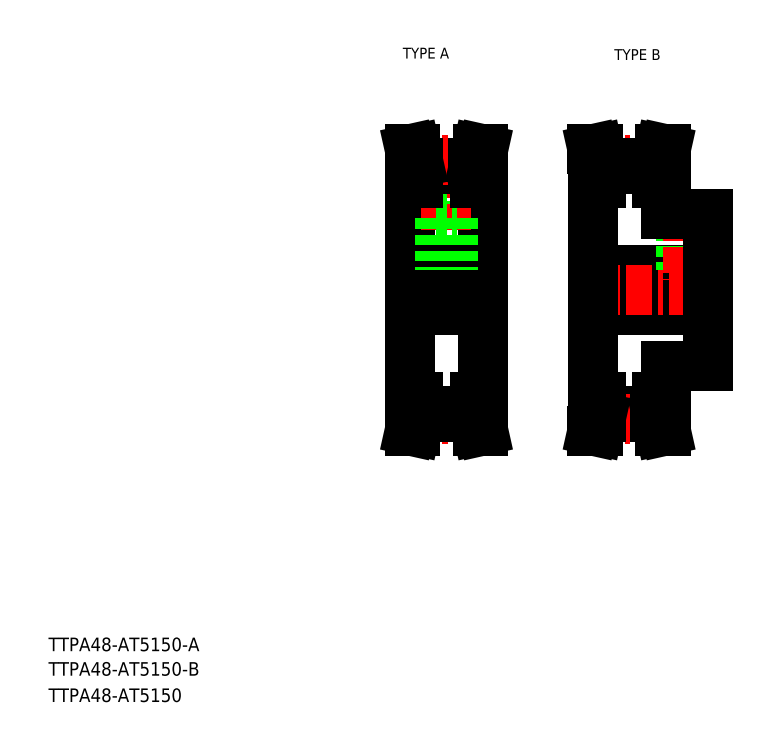
<metadata>
{"format":"dxf","ext":"dxf","renderer":"ezdxf+matplotlib","layout":"modelspace","background":"white","min_lineweight":24,"dpi":150}
</metadata>
<code>
0
SECTION
2
ENTITIES
0
TEXT
8
0
10
10
20
25
30
0
40
4
1
TTPA48-AT5150-A
0
TEXT
8
0
10
10
20
10
30
0
40
4
1
TTPA48-AT5150
0
TEXT
8
0
10
114.6
20
199.9
30
0
40
3.2
1
TYPE A
0
TEXT
8
0
10
177
20
199.5
30
0
40
3.2
1
TYPE B
0
TEXT
8
0
10
10
20
17.76
30
0
40
4
1
TTPA48-AT5150-B
0
LINE
8
CENTER
10
113.7
20
131.6
30
0
11
141.2
21
131.6
31
0
0
LINE
8
0
10
124.5
20
167.4
30
0
11
124.5
21
152.7
31
0
0
LINE
8
0
10
130.5
20
167.4
30
0
11
130.5
21
152.7
31
0
0
LINE
8
0
10
116.7
20
131.6
30
0
11
116.7
21
163.1
31
0
0
LINE
8
0
10
138.2
20
131.6
30
0
11
138.2
21
163.1
31
0
0
LINE
8
CENTER
10
127.5
20
169.8
30
0
11
127.5
21
131.6
31
0
0
LINE
8
0
10
135.8
20
100.1
30
0
11
135.8
21
94.05
31
0
0
LINE
8
0
10
137.4
20
100.1
30
0
11
137.4
21
94.23
31
0
0
LINE
8
0
10
117.6
20
100.1
30
0
11
117.6
21
94.23
31
0
0
LINE
8
0
10
119.2
20
100.1
30
0
11
119.2
21
94.05
31
0
0
LINE
8
CENTER
10
116.7
20
93.43
30
0
11
138.3
21
93.43
31
0
0
LINE
8
0
10
119.2
20
94.05
30
0
11
118.3
21
90.12
31
0
0
LINE
8
0
10
117.6
20
94.23
30
0
11
116.6
21
90.12
31
0
0
LINE
8
0
10
118.3
20
90.12
30
0
11
116.6
21
90.12
31
0
0
LINE
8
0
10
135.8
20
94.05
30
0
11
136.6
21
90.12
31
0
0
LINE
8
0
10
136.6
20
90.12
30
0
11
138.3
21
90.12
31
0
0
LINE
8
0
10
137.4
20
94.23
30
0
11
138.3
21
90.12
31
0
0
LINE
8
0
10
119.2
20
94.05
30
0
11
135.8
21
94.05
31
0
0
LINE
8
0
10
138.2
20
131.6
30
0
11
138.2
21
100.1
31
0
0
LINE
8
0
10
116.7
20
131.6
30
0
11
116.7
21
100.1
31
0
0
LINE
8
0
10
116.7
20
125.6
30
0
11
138.2
21
125.6
31
0
0
LINE
8
0
10
116.7
20
100.1
30
0
11
119.2
21
100.1
31
0
0
LINE
8
0
10
138.2
20
100.1
30
0
11
135.8
21
100.1
31
0
0
LINE
8
0
10
119.2
20
95.85
30
0
11
135.8
21
95.85
31
0
0
LINE
8
0
10
116.7
20
137.6
30
0
11
138.2
21
137.6
31
0
0
LINE
8
0
10
125.5
20
152.7
30
0
11
125.5
21
137.6
31
0
0
LINE
8
0
10
125.8
20
152.7
30
0
11
125.8
21
137.6
31
0
0
LINE
8
0
10
129.1
20
152.7
30
0
11
129.1
21
137.6
31
0
0
LINE
8
0
10
129.5
20
152.7
30
0
11
129.5
21
137.6
31
0
0
LINE
8
0
10
124.5
20
152.7
30
0
11
130.5
21
152.7
31
0
0
LINE
8
0
10
116.7
20
163.1
30
0
11
119.2
21
163.1
31
0
0
LINE
8
0
10
138.2
20
163.1
30
0
11
135.8
21
163.1
31
0
0
LINE
8
0
10
170.6
20
125.6
30
0
11
204.6
21
125.6
31
0
0
LINE
8
0
10
192.1
20
109.1
30
0
11
204.6
21
109.1
31
0
0
LINE
8
0
10
192.1
20
154.1
30
0
11
204.6
21
154.1
31
0
0
LINE
8
0
10
170.6
20
137.6
30
0
11
204.6
21
137.6
31
0
0
LINE
8
CENTER
10
167.6
20
131.6
30
0
11
207.6
21
131.6
31
0
0
LINE
8
0
10
170.6
20
131.6
30
0
11
170.6
21
100.1
31
0
0
LINE
8
0
10
192.1
20
109.1
30
0
11
192.1
21
100.1
31
0
0
LINE
8
0
10
196.6
20
154.1
30
0
11
196.6
21
137.6
31
0
0
LINE
8
0
10
197
20
154.1
30
0
11
197
21
137.6
31
0
0
LINE
8
0
10
200.2
20
154.1
30
0
11
200.2
21
137.6
31
0
0
LINE
8
0
10
200.6
20
154.1
30
0
11
200.6
21
137.6
31
0
0
LINE
8
CENTER
10
198.6
20
157.1
30
0
11
198.6
21
134.6
31
0
0
LINE
8
0
10
170.6
20
131.6
30
0
11
170.6
21
163.1
31
0
0
LINE
8
0
10
192.1
20
154.1
30
0
11
192.1
21
163.1
31
0
0
LINE
8
0
10
204.6
20
109.1
30
0
11
204.6
21
131.6
31
0
0
LINE
8
0
10
204.6
20
154.1
30
0
11
204.6
21
131.6
31
0
0
LINE
8
0
10
119.2
20
167.4
30
0
11
135.8
21
167.4
31
0
0
LINE
8
0
10
119.2
20
169.2
30
0
11
135.8
21
169.2
31
0
0
LINE
8
CENTER
10
116.7
20
169.8
30
0
11
138.3
21
169.8
31
0
0
LINE
8
0
10
117.6
20
169
30
0
11
116.6
21
173.1
31
0
0
LINE
8
0
10
119.2
20
169.2
30
0
11
118.3
21
173.1
31
0
0
LINE
8
0
10
118.3
20
173.1
30
0
11
116.6
21
173.1
31
0
0
LINE
8
0
10
119.2
20
163.1
30
0
11
119.2
21
169.2
31
0
0
LINE
8
0
10
117.6
20
163.1
30
0
11
117.6
21
169
31
0
0
LINE
8
0
10
137.4
20
169
30
0
11
138.3
21
173.1
31
0
0
LINE
8
0
10
135.8
20
169.2
30
0
11
136.6
21
173.1
31
0
0
LINE
8
0
10
136.6
20
173.1
30
0
11
138.3
21
173.1
31
0
0
LINE
8
0
10
135.8
20
163.1
30
0
11
135.8
21
169.2
31
0
0
LINE
8
0
10
137.4
20
163.1
30
0
11
137.4
21
169
31
0
0
LINE
8
0
10
189.7
20
169.2
30
0
11
190.5
21
173.1
31
0
0
LINE
8
0
10
191.3
20
169
30
0
11
192.2
21
173.1
31
0
0
LINE
8
CENTER
10
170.6
20
169.8
30
0
11
192.2
21
169.8
31
0
0
LINE
8
0
10
173.1
20
169.2
30
0
11
189.7
21
169.2
31
0
0
LINE
8
0
10
173.1
20
167.4
30
0
11
189.7
21
167.4
31
0
0
LINE
8
0
10
189.7
20
163.1
30
0
11
189.7
21
169.2
31
0
0
LINE
8
0
10
191.3
20
163.1
30
0
11
191.3
21
169
31
0
0
LINE
8
0
10
190.5
20
173.1
30
0
11
192.2
21
173.1
31
0
0
LINE
8
0
10
173.1
20
169.2
30
0
11
172.2
21
173.1
31
0
0
LINE
8
0
10
171.5
20
169
30
0
11
170.5
21
173.1
31
0
0
LINE
8
0
10
171.5
20
163.1
30
0
11
171.5
21
169
31
0
0
LINE
8
0
10
173.1
20
163.1
30
0
11
173.1
21
169.2
31
0
0
LINE
8
0
10
172.2
20
173.1
30
0
11
170.5
21
173.1
31
0
0
LINE
8
0
10
192.1
20
163.1
30
0
11
189.7
21
163.1
31
0
0
LINE
8
0
10
170.6
20
163.1
30
0
11
173.1
21
163.1
31
0
0
LINE
8
0
10
173.1
20
95.85
30
0
11
189.7
21
95.85
31
0
0
LINE
8
0
10
173.1
20
94.05
30
0
11
189.7
21
94.05
31
0
0
LINE
8
CENTER
10
170.6
20
93.43
30
0
11
192.2
21
93.43
31
0
0
LINE
8
0
10
171.5
20
94.23
30
0
11
170.5
21
90.12
31
0
0
LINE
8
0
10
173.1
20
94.05
30
0
11
172.2
21
90.12
31
0
0
LINE
8
0
10
172.2
20
90.12
30
0
11
170.5
21
90.12
31
0
0
LINE
8
0
10
173.1
20
100.1
30
0
11
173.1
21
94.05
31
0
0
LINE
8
0
10
171.5
20
100.1
30
0
11
171.5
21
94.23
31
0
0
LINE
8
0
10
191.3
20
94.23
30
0
11
192.2
21
90.12
31
0
0
LINE
8
0
10
189.7
20
94.05
30
0
11
190.5
21
90.12
31
0
0
LINE
8
0
10
190.5
20
90.12
30
0
11
192.2
21
90.12
31
0
0
LINE
8
0
10
189.7
20
100.1
30
0
11
189.7
21
94.05
31
0
0
LINE
8
0
10
191.3
20
100.1
30
0
11
191.3
21
94.23
31
0
0
LINE
8
0
10
170.6
20
100.1
30
0
11
173.1
21
100.1
31
0
0
LINE
8
0
10
192.1
20
100.1
30
0
11
189.7
21
100.1
31
0
0
ENDSEC
0
EOF

</code>
